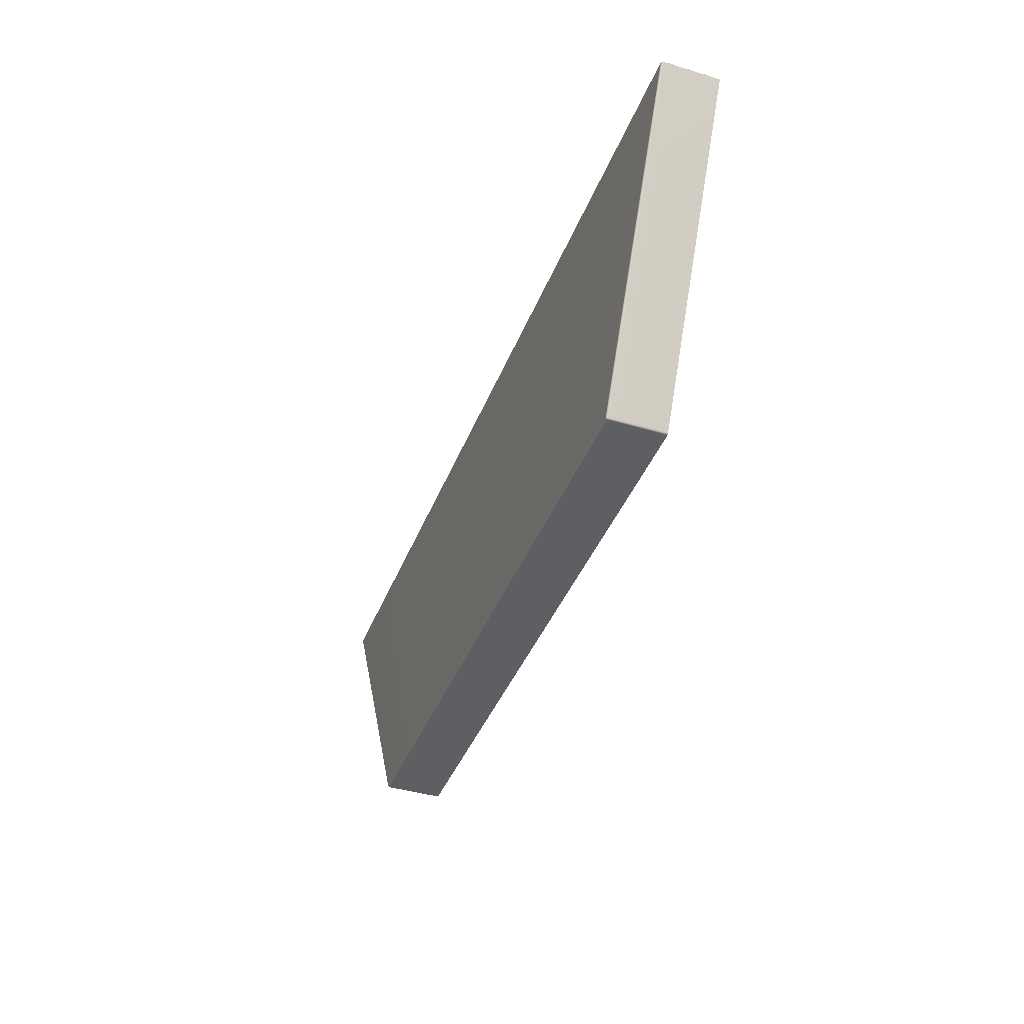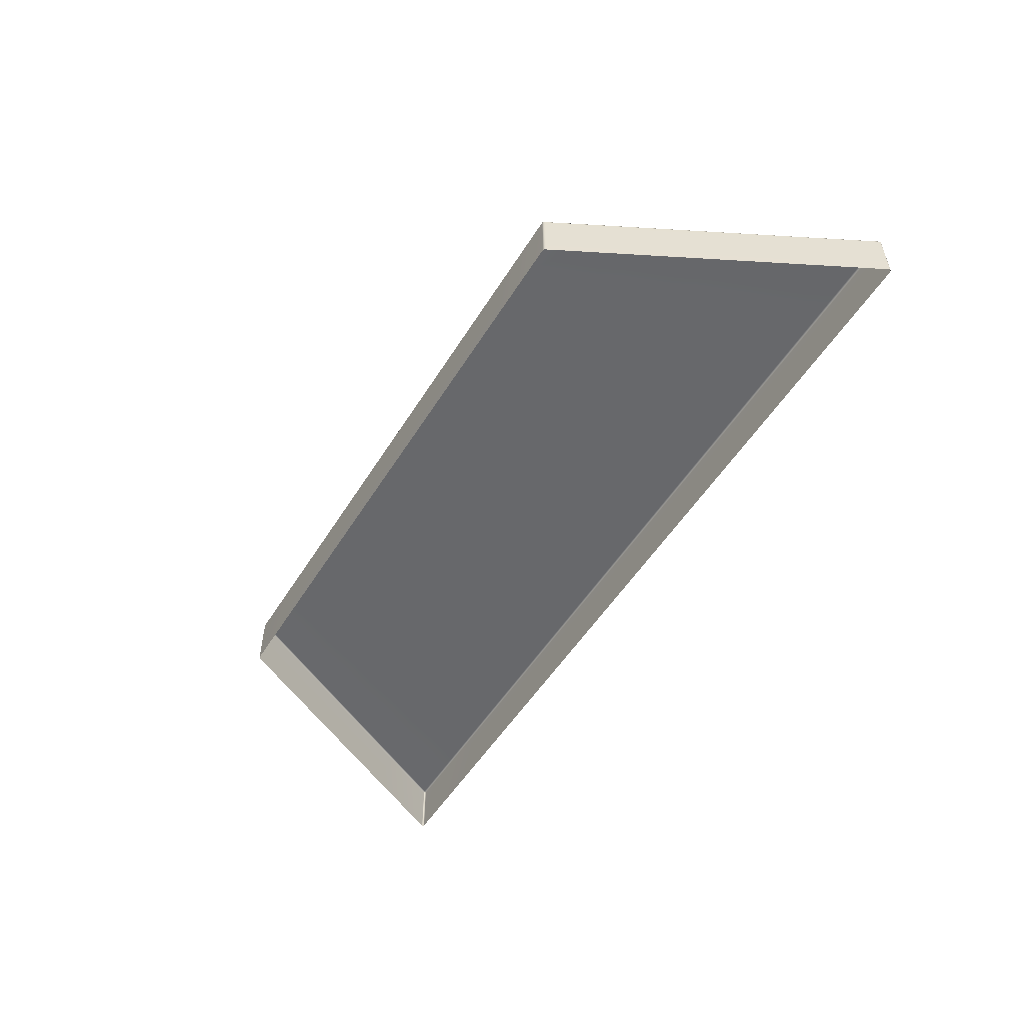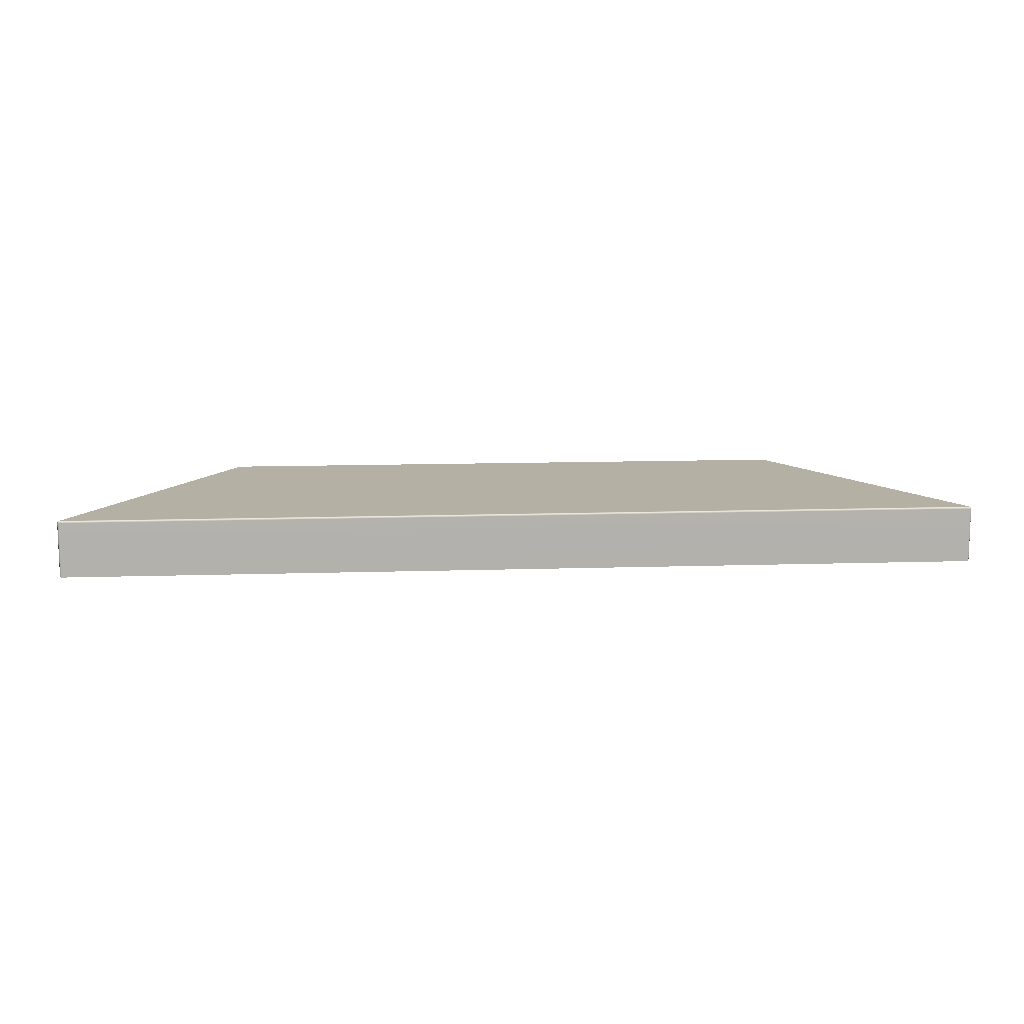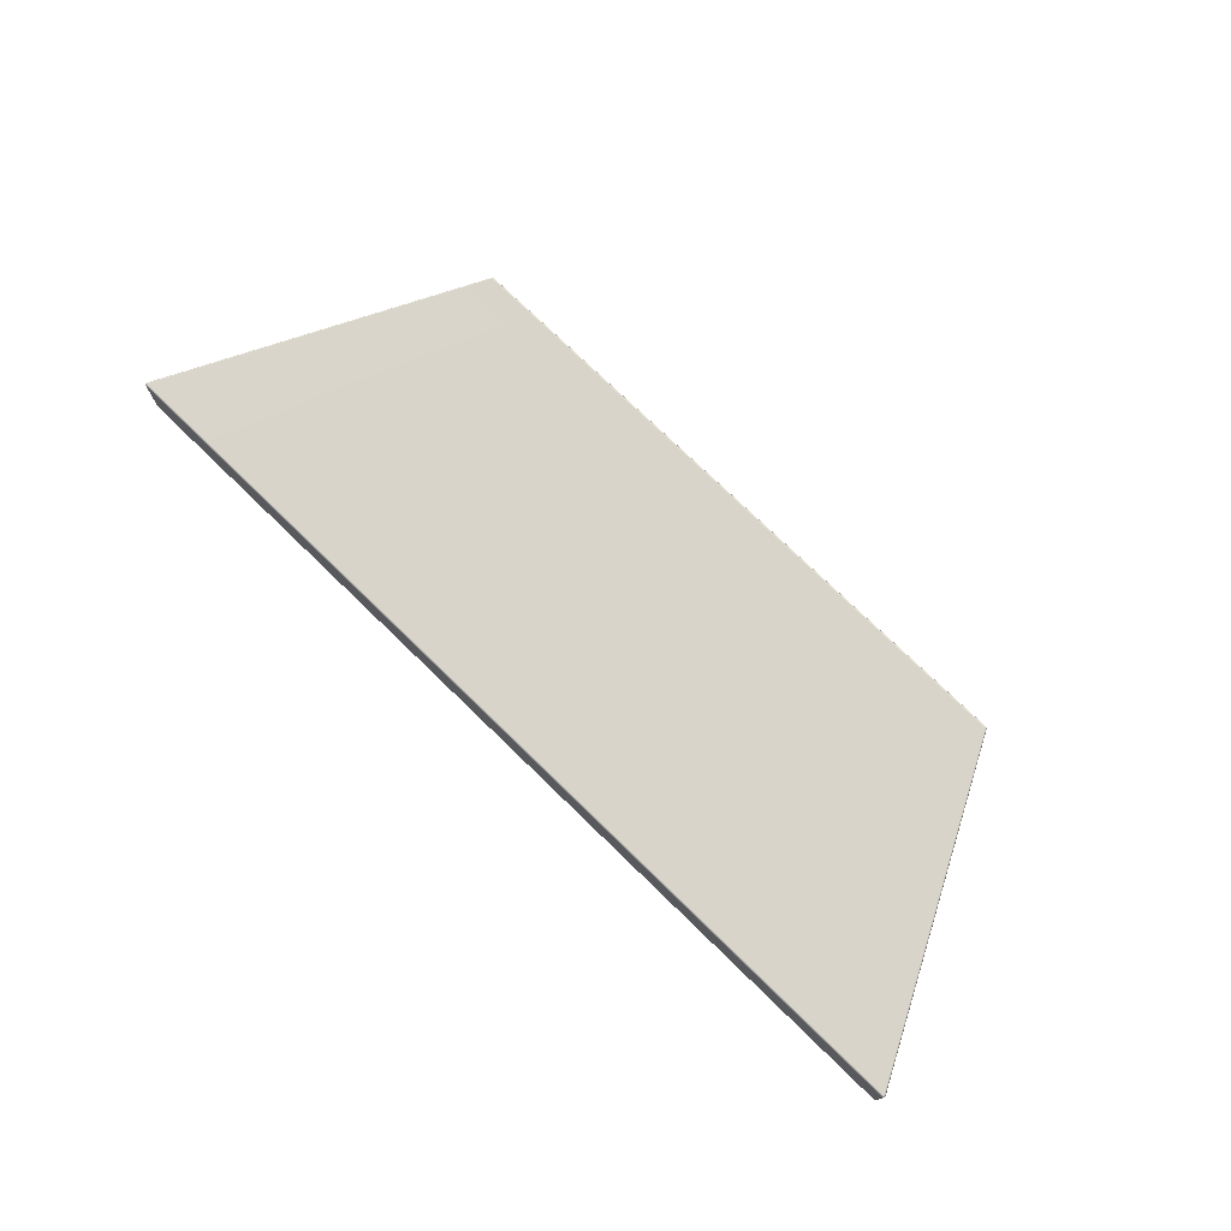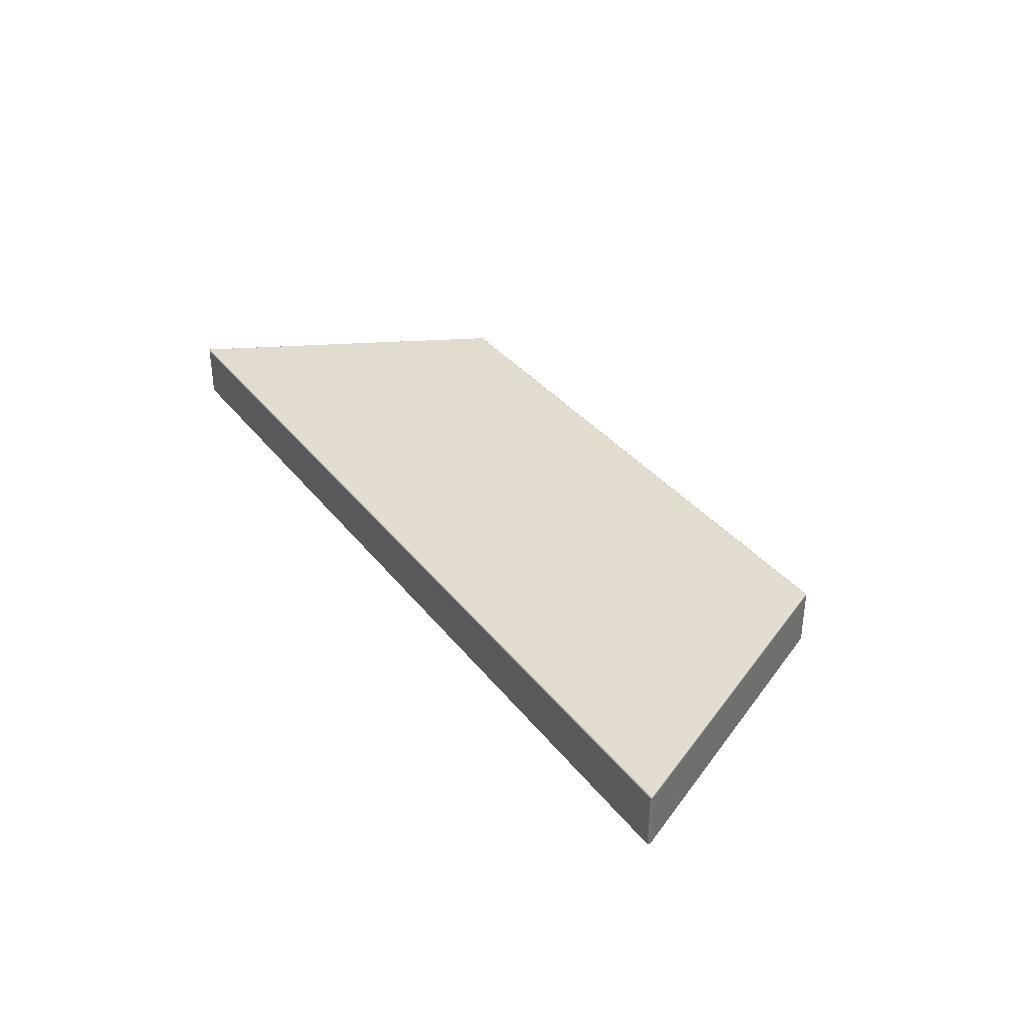
<metadata>
{"format":"obj","ext":"obj","renderer":"f3d","projection":"perspective","resolution":1024,"background":"white","views":[{"elev":-40.4,"azim":-110.2,"up":"+Z"},{"elev":-52.5,"azim":-121.2,"up":"+Y"},{"elev":11.5,"azim":-4.5,"up":"+Y"},{"elev":74.9,"azim":44.2,"up":"+Y"},{"elev":34.9,"azim":57.7,"up":"+Y"}]}
</metadata>
<code>
g ENV_S06_360S_Taper_Vinyl_MO
v -6.706 -1.244 -3.134
v -6.74 -0.04999 -3.106
v -6.74 -1.244 -3.106
v -6.706 -0.04999 -3.134
v -5.032 -1.244 -3.134
v -5.032 -0.04999 -3.134
v -5.032 -0.01848 -3.121
v -6.706 -0.01848 -3.121
v -6.734 -0.0243 -3.1
v -10.09 -1.244 3.35
v -10.08 -0.04999 3.381
v -10.08 -1.244 3.381
v -10.09 -0.04999 3.35
v -9.258 -0.04999 1.744
v -9.258 -1.244 1.744
v -9.245 -0.01848 1.744
v -10.08 -0.01848 3.35
v -10.07 -0.0243 3.376
v 6.725 -1.244 -3.089
v 6.712 -0.04999 -3.121
v 6.712 -1.244 -3.121
v 6.725 -0.04999 -3.089
v 7.532 -0.04999 -1.479
v 7.532 -1.244 -1.479
v 7.519 -0.01848 -1.479
v 6.712 -0.01848 -3.089
v 6.706 -0.0243 -3.115
v 9.909 -1.244 3.394
v 9.94 -0.04999 3.381
v 9.94 -1.244 3.381
v 9.909 -0.04999 3.394
v 7.414 -1.244 3.394
v 7.414 -0.04999 3.394
v 7.414 -0.01848 3.381
v 9.909 -0.01848 3.381
v 9.935 -0.0243 3.376
v -8.377 -0.005331 0.1299
v -9.245 -0.01848 1.744
v -8.41 -0.01848 0.1375
v -9.212 -0.005331 1.74
v -6.293 -0.005331 0.1299
v -6.923 -0.005331 1.74
v -8.41 -0.01848 0.1375
v -9.245 -0.01848 1.744
v -9.258 -0.04999 1.744
v -8.423 -0.04999 0.1375
v -9.258 -1.244 1.744
v -8.423 -1.244 0.1375
v 5.011 -0.04999 -3.134
v 6.685 -0.01848 -3.121
v 5.011 -0.01848 -3.121
v 6.685 -0.04999 -3.134
v 5.011 -1.244 -3.134
v 6.685 -1.244 -3.134
v 6.712 -1.244 -3.121
v 6.712 -0.04999 -3.121
v 6.706 -0.0243 -3.115
v 7.414 -0.005331 3.35
v 9.909 -0.01848 3.381
v 7.414 -0.01848 3.381
v 9.909 -0.005331 3.35
v 9.103 -0.005331 1.74
v 6.814 -0.005331 1.74
v 9.133 -0.01848 1.74
v 9.94 -0.01848 3.35
v 9.935 -0.0243 3.376
v 8.339 -0.04999 0.1302
v 9.133 -0.01848 1.74
v 8.326 -0.01848 0.1302
v 9.146 -0.04999 1.74
v 8.339 -1.244 0.1302
v 9.146 -1.244 1.74
v 8.326 -0.01848 0.1302
v 9.133 -0.01848 1.74
v 9.103 -0.005331 1.74
v 8.297 -0.005331 0.1299
v 6.814 -0.005331 1.74
v 6.213 -0.005331 0.1299
v -6.74 -0.04999 -3.106
v -6.734 -0.0243 -3.1
v -6.74 -0.01848 -3.075
v -6.753 -0.04999 -3.075
v -6.74 -1.244 -3.106
v -6.753 -1.244 -3.075
v -7.588 -1.244 -1.469
v -7.588 -0.04999 -1.469
v -7.575 -0.01848 -1.469
v -6.74 -0.01848 -3.075
v -6.734 -0.0243 -3.1
v -6.706 -0.01848 -3.121
v -6.706 -0.005331 -3.09
v -10.08 -0.04999 3.381
v -10.07 -0.0243 3.376
v -10.05 -0.01848 3.381
v -10.05 -0.04999 3.394
v -10.08 -1.244 3.381
v -10.05 -1.244 3.394
v -7.553 -1.244 3.394
v -7.553 -0.04999 3.394
v -7.553 -0.01848 3.381
v -10.05 -0.01848 3.381
v -10.07 -0.0243 3.376
v -10.08 -0.01848 3.35
v -10.05 -0.005331 3.35
v -7.553 -0.01848 3.381
v -7.553 -0.005331 3.35
v -9.212 -0.005331 1.74
v -9.245 -0.01848 1.744
v -6.923 -0.005331 1.74
v 6.685 -0.01848 -3.121
v 6.706 -0.0243 -3.115
v 6.712 -0.01848 -3.089
v 6.685 -0.005331 -3.09
v 5.011 -0.01848 -3.121
v 5.011 -0.005331 -3.09
v 5.612 -0.005331 -1.48
v 7.491 -0.005331 -1.48
v 7.519 -0.01848 -1.479
v 9.94 -0.04999 3.381
v 9.935 -0.0243 3.376
v 9.94 -0.01848 3.35
v 9.954 -0.04999 3.35
v 9.94 -1.244 3.381
v 9.954 -1.244 3.35
v 9.146 -0.04999 1.74
v 9.133 -0.01848 1.74
v 9.146 -1.244 1.74
v -1.685 -1.244 -3.134
v -0.01058 -1.244 -3.134
v -0.01058 -0.04999 -3.134
v -1.685 -0.04999 -3.134
v -0.01058 -0.01848 -3.121
v -1.685 -0.01848 -3.121
v -1.685 -0.01848 -3.121
v -0.01058 -0.01848 -3.121
v -0.01058 -0.005331 -3.09
v -1.685 -0.005331 -3.09
v -0.02526 -0.005331 -1.48
v -1.905 -0.005331 -1.48
v -2.124 -0.005331 0.1299
v -0.03994 -0.005331 0.1299
v -0.05462 -0.005331 1.74
v -2.344 -0.005331 1.74
v -2.564 -0.005331 3.35
v -0.06961 -0.01848 3.381
v -2.564 -0.01848 3.381
v -0.06961 -0.005331 3.35
v -2.344 -0.005331 1.74
v -0.05462 -0.005331 1.74
v -2.564 -0.01848 3.381
v -0.06961 -0.01848 3.381
v -0.06961 -0.04999 3.394
v -2.564 -0.04999 3.394
v -0.06961 -1.244 3.394
v -2.564 -1.244 3.394
v 1.663 -1.244 -3.134
v 3.337 -1.244 -3.134
v 3.337 -0.04999 -3.134
v 1.663 -0.04999 -3.134
v 3.337 -0.01848 -3.121
v 1.663 -0.01848 -3.121
v 1.663 -0.01848 -3.121
v 3.337 -0.01848 -3.121
v 3.337 -0.005331 -3.09
v 1.663 -0.005331 -3.09
v 1.854 -0.005331 -1.48
v 3.733 -0.005331 -1.48
v 2.235 -0.005331 1.74
v 2.044 -0.005331 0.1299
v 4.128 -0.005331 0.1299
v 4.524 -0.005331 1.74
v 2.425 -0.005331 3.35
v 4.92 -0.01848 3.381
v 2.425 -0.01848 3.381
v 4.92 -0.005331 3.35
v 2.235 -0.005331 1.74
v 4.524 -0.005331 1.74
v 2.425 -0.01848 3.381
v 4.92 -0.01848 3.381
v 4.92 -0.04999 3.394
v 2.425 -0.04999 3.394
v 4.92 -1.244 3.394
v 2.425 -1.244 3.394
v 3.337 -1.244 -3.134
v 5.011 -1.244 -3.134
v 5.011 -0.04999 -3.134
v 3.337 -0.04999 -3.134
v 5.011 -0.01848 -3.121
v 3.337 -0.01848 -3.121
v 3.337 -0.01848 -3.121
v 5.011 -0.01848 -3.121
v 5.011 -0.005331 -3.09
v 3.337 -0.005331 -3.09
v 3.733 -0.005331 -1.48
v 5.612 -0.005331 -1.48
v 4.524 -0.005331 1.74
v 4.128 -0.005331 0.1299
v 6.213 -0.005331 0.1299
v 6.814 -0.005331 1.74
v 4.92 -0.005331 3.35
v 7.414 -0.01848 3.381
v 4.92 -0.01848 3.381
v 7.414 -0.005331 3.35
v 4.524 -0.005331 1.74
v 6.814 -0.005331 1.74
v 4.92 -0.01848 3.381
v 7.414 -0.01848 3.381
v 7.414 -0.04999 3.394
v 4.92 -0.04999 3.394
v 7.414 -1.244 3.394
v 4.92 -1.244 3.394
v 1.663 -0.04999 -3.134
v -0.01058 -1.244 -3.134
v 1.663 -1.244 -3.134
v -0.01058 -0.04999 -3.134
v 1.663 -0.01848 -3.121
v -0.01058 -0.01848 -3.121
v 1.663 -0.005331 -3.09
v -0.01058 -0.01848 -3.121
v 1.663 -0.01848 -3.121
v -0.01058 -0.005331 -3.09
v 1.854 -0.005331 -1.48
v -0.02526 -0.005331 -1.48
v 2.235 -0.005331 1.74
v -0.05462 -0.005331 1.74
v -0.03994 -0.005331 0.1299
v 2.044 -0.005331 0.1299
v 2.425 -0.01848 3.381
v -0.06961 -0.01848 3.381
v -0.06961 -0.005331 3.35
v 2.425 -0.005331 3.35
v -0.05462 -0.005331 1.74
v 2.235 -0.005331 1.74
v 2.425 -0.04999 3.394
v -0.06961 -0.01848 3.381
v 2.425 -0.01848 3.381
v -0.06961 -0.04999 3.394
v 2.425 -1.244 3.394
v -0.06961 -1.244 3.394
v -5.032 -1.244 -3.134
v -3.358 -1.244 -3.134
v -3.358 -0.04999 -3.134
v -5.032 -0.04999 -3.134
v -3.358 -0.01848 -3.121
v -5.032 -0.01848 -3.121
v -5.032 -0.01848 -3.121
v -3.358 -0.01848 -3.121
v -3.358 -0.005331 -3.09
v -5.032 -0.005331 -3.09
v -5.663 -0.005331 -1.48
v -3.784 -0.005331 -1.48
v -6.923 -0.005331 1.74
v -6.293 -0.005331 0.1299
v -4.209 -0.005331 0.1299
v -4.634 -0.005331 1.74
v -7.553 -0.005331 3.35
v -5.059 -0.01848 3.381
v -7.553 -0.01848 3.381
v -5.059 -0.005331 3.35
v -6.923 -0.005331 1.74
v -4.634 -0.005331 1.74
v -7.553 -0.01848 3.381
v -5.059 -0.01848 3.381
v -5.059 -0.04999 3.394
v -7.553 -0.04999 3.394
v -5.059 -1.244 3.394
v -7.553 -1.244 3.394
v -3.358 -1.244 -3.134
v -1.685 -1.244 -3.134
v -1.685 -0.04999 -3.134
v -3.358 -0.04999 -3.134
v -1.685 -0.01848 -3.121
v -3.358 -0.01848 -3.121
v -3.358 -0.01848 -3.121
v -1.685 -0.01848 -3.121
v -1.685 -0.005331 -3.09
v -3.358 -0.005331 -3.09
v -3.784 -0.005331 -1.48
v -1.905 -0.005331 -1.48
v -4.634 -0.005331 1.74
v -4.209 -0.005331 0.1299
v -2.124 -0.005331 0.1299
v -2.344 -0.005331 1.74
v -5.059 -0.005331 3.35
v -2.564 -0.01848 3.381
v -5.059 -0.01848 3.381
v -2.564 -0.005331 3.35
v -4.634 -0.005331 1.74
v -2.344 -0.005331 1.74
v -5.059 -0.01848 3.381
v -2.564 -0.01848 3.381
v -2.564 -0.04999 3.394
v -5.059 -0.04999 3.394
v -2.564 -1.244 3.394
v -5.059 -1.244 3.394
v -6.706 -0.01848 -3.121
v -5.032 -0.01848 -3.121
v -5.032 -0.005331 -3.09
v -6.706 -0.005331 -3.09
v -7.542 -0.005331 -1.48
v -5.663 -0.005331 -1.48
v -7.575 -0.01848 -1.469
v -6.74 -0.01848 -3.075
v 8.339 -0.04999 0.1302
v 7.532 -1.244 -1.479
v 8.339 -1.244 0.1302
v 7.532 -0.04999 -1.479
v 8.326 -0.01848 0.1302
v 7.519 -0.01848 -1.479
v 7.519 -0.01848 -1.479
v 8.326 -0.01848 0.1302
v 8.297 -0.005331 0.1299
v 7.491 -0.005331 -1.48
v 6.213 -0.005331 0.1299
v 5.612 -0.005331 -1.48
v 4.128 -0.005331 0.1299
v 3.733 -0.005331 -1.48
v 5.612 -0.005331 -1.48
v 6.213 -0.005331 0.1299
v 2.044 -0.005331 0.1299
v 1.854 -0.005331 -1.48
v 3.733 -0.005331 -1.48
v 4.128 -0.005331 0.1299
v 2.044 -0.005331 0.1299
v -0.03994 -0.005331 0.1299
v -0.02526 -0.005331 -1.48
v 1.854 -0.005331 -1.48
v -1.905 -0.005331 -1.48
v -0.02526 -0.005331 -1.48
v -0.03994 -0.005331 0.1299
v -2.124 -0.005331 0.1299
v -4.209 -0.005331 0.1299
v -3.784 -0.005331 -1.48
v -1.905 -0.005331 -1.48
v -2.124 -0.005331 0.1299
v -6.293 -0.005331 0.1299
v -5.663 -0.005331 -1.48
v -3.784 -0.005331 -1.48
v -4.209 -0.005331 0.1299
v -8.377 -0.005331 0.1299
v -5.663 -0.005331 -1.48
v -6.293 -0.005331 0.1299
v -7.542 -0.005331 -1.48
v -8.41 -0.01848 0.1375
v -7.575 -0.01848 -1.469
v -7.575 -0.01848 -1.469
v -8.41 -0.01848 0.1375
v -8.423 -0.04999 0.1375
v -7.588 -0.04999 -1.469
v -8.423 -1.244 0.1375
v -7.588 -1.244 -1.469
g ENV_S06_360S_Taper_Vinyl_MO_0
f 3 2 1
f 2 4 1
f 5 1 4
f 6 5 4
f 7 6 4
f 8 7 4
f 4 2 8
f 2 9 8
f 12 11 10
f 11 13 10
f 10 13 14
f 15 10 14
f 14 13 16
f 13 17 16
f 13 11 17
f 11 18 17
f 21 20 19
f 20 22 19
f 19 22 23
f 24 19 23
f 25 23 22
f 26 25 22
f 22 20 26
f 20 27 26
f 30 29 28
f 29 31 28
f 32 28 31
f 33 32 31
f 33 31 34
f 31 35 34
f 31 29 35
f 29 36 35
f 39 38 37
f 38 40 37
f 41 37 40
f 42 41 40
f 45 44 43
f 46 45 43
f 47 45 46
f 48 47 46
f 51 50 49
f 50 52 49
f 49 52 53
f 52 54 53
f 54 52 55
f 52 56 55
f 52 50 56
f 50 57 56
f 60 59 58
f 59 61 58
f 58 61 62
f 63 58 62
f 62 61 64
f 61 65 64
f 61 59 65
f 59 66 65
f 69 68 67
f 68 70 67
f 71 67 70
f 72 71 70
f 75 74 73
f 76 75 73
f 77 75 76
f 78 77 76
f 81 80 79
f 82 81 79
f 82 79 83
f 84 82 83
f 84 85 82
f 85 86 82
f 82 86 81
f 86 87 81
f 90 89 88
f 91 90 88
f 94 93 92
f 95 94 92
f 95 92 96
f 97 95 96
f 95 97 98
f 99 95 98
f 95 99 94
f 99 100 94
f 103 102 101
f 104 103 101
f 101 105 104
f 105 106 104
f 103 104 107
f 107 104 106
f 108 103 107
f 109 107 106
f 112 111 110
f 113 112 110
f 113 110 114
f 115 113 114
f 115 116 113
f 116 117 113
f 113 117 112
f 117 118 112
f 121 120 119
f 122 121 119
f 122 119 123
f 124 122 123
f 121 122 125
f 125 122 124
f 126 121 125
f 127 125 124
f 130 129 128
f 131 130 128
f 132 130 131
f 133 132 131
f 136 135 134
f 137 136 134
f 138 136 137
f 139 138 137
f 142 141 140
f 143 142 140
f 146 145 144
f 145 147 144
f 144 147 148
f 147 149 148
f 152 151 150
f 153 152 150
f 154 152 153
f 155 154 153
f 158 157 156
f 159 158 156
f 160 158 159
f 161 160 159
f 164 163 162
f 165 164 162
f 164 165 166
f 167 164 166
f 170 169 168
f 171 170 168
f 174 173 172
f 173 175 172
f 176 172 175
f 177 176 175
f 180 179 178
f 181 180 178
f 180 181 182
f 181 183 182
f 186 185 184
f 187 186 184
f 188 186 187
f 189 188 187
f 192 191 190
f 193 192 190
f 192 193 194
f 195 192 194
f 198 197 196
f 199 198 196
f 202 201 200
f 201 203 200
f 204 200 203
f 205 204 203
f 208 207 206
f 209 208 206
f 208 209 210
f 209 211 210
f 214 213 212
f 213 215 212
f 212 215 216
f 215 217 216
f 220 219 218
f 219 221 218
f 218 221 222
f 221 223 222
f 226 225 224
f 227 226 224
f 230 229 228
f 231 230 228
f 232 230 231
f 233 232 231
f 236 235 234
f 235 237 234
f 234 237 238
f 237 239 238
f 242 241 240
f 243 242 240
f 244 242 243
f 245 244 243
f 248 247 246
f 249 248 246
f 248 249 250
f 251 248 250
f 254 253 252
f 255 254 252
f 258 257 256
f 257 259 256
f 260 256 259
f 261 260 259
f 264 263 262
f 265 264 262
f 264 265 266
f 265 267 266
f 270 269 268
f 271 270 268
f 272 270 271
f 273 272 271
f 276 275 274
f 277 276 274
f 276 277 278
f 279 276 278
f 282 281 280
f 283 282 280
f 286 285 284
f 285 287 284
f 288 284 287
f 289 288 287
f 292 291 290
f 293 292 290
f 292 293 294
f 293 295 294
f 298 297 296
f 299 298 296
f 298 299 300
f 301 298 300
f 302 300 299
f 303 302 299
f 306 305 304
f 305 307 304
f 308 304 307
f 309 308 307
f 312 311 310
f 313 312 310
f 314 312 313
f 315 314 313
f 318 317 316
f 319 318 316
f 322 321 320
f 323 322 320
f 326 325 324
f 327 326 324
f 330 329 328
f 331 330 328
f 334 333 332
f 335 334 332
f 338 337 336
f 339 338 336
f 342 341 340
f 341 343 340
f 344 340 343
f 345 344 343
f 348 347 346
f 349 348 346
f 350 348 349
f 351 350 349

</code>
